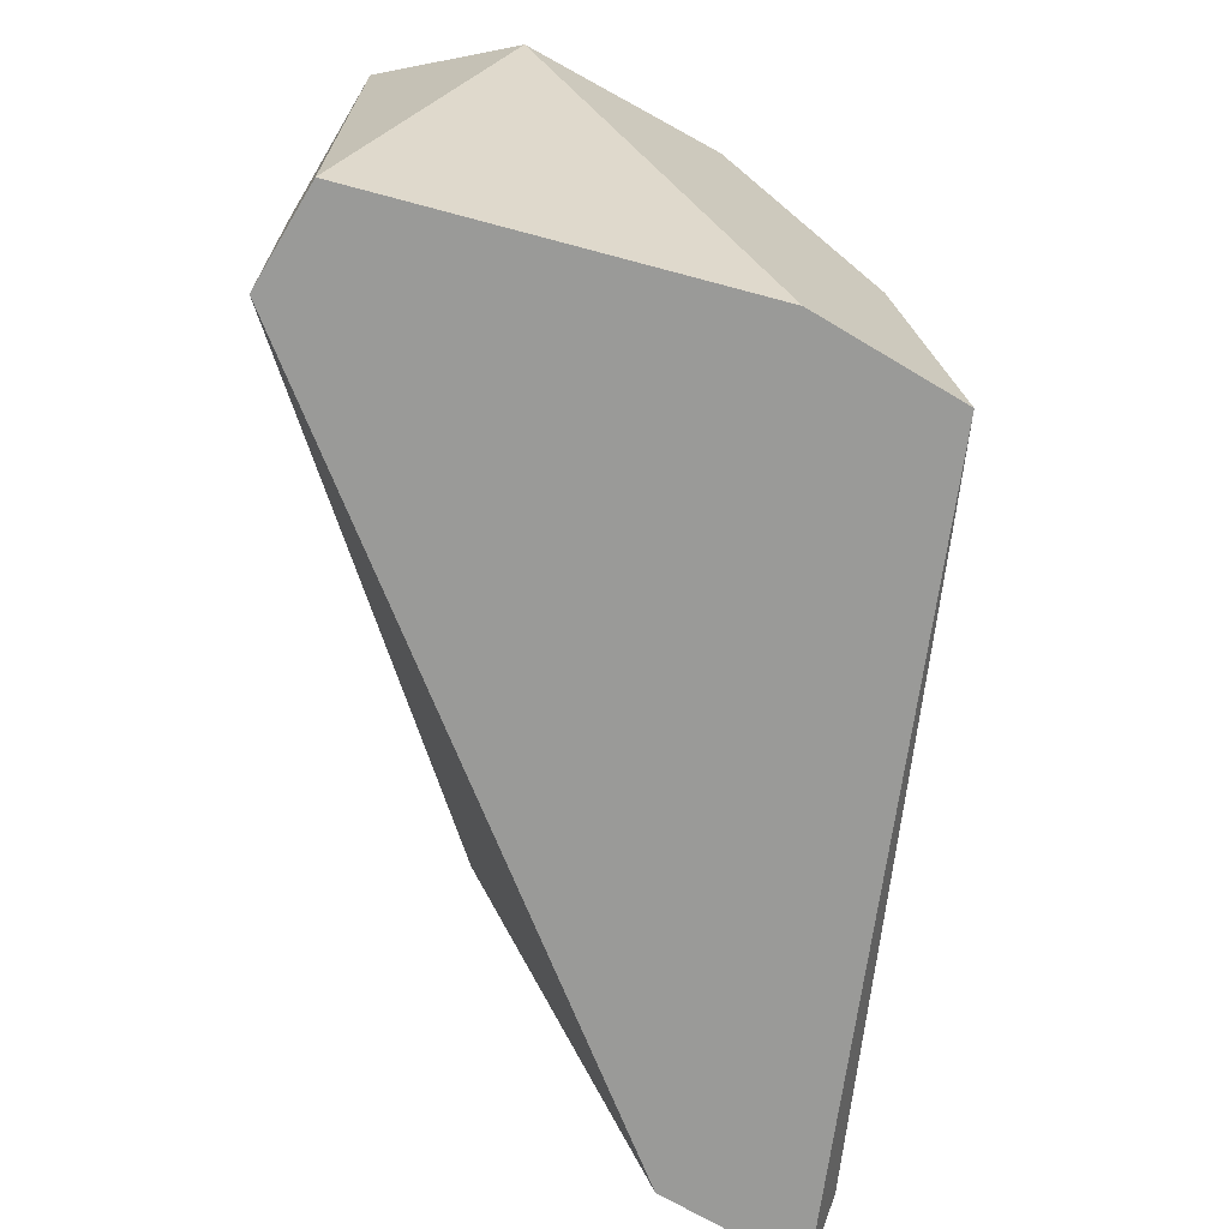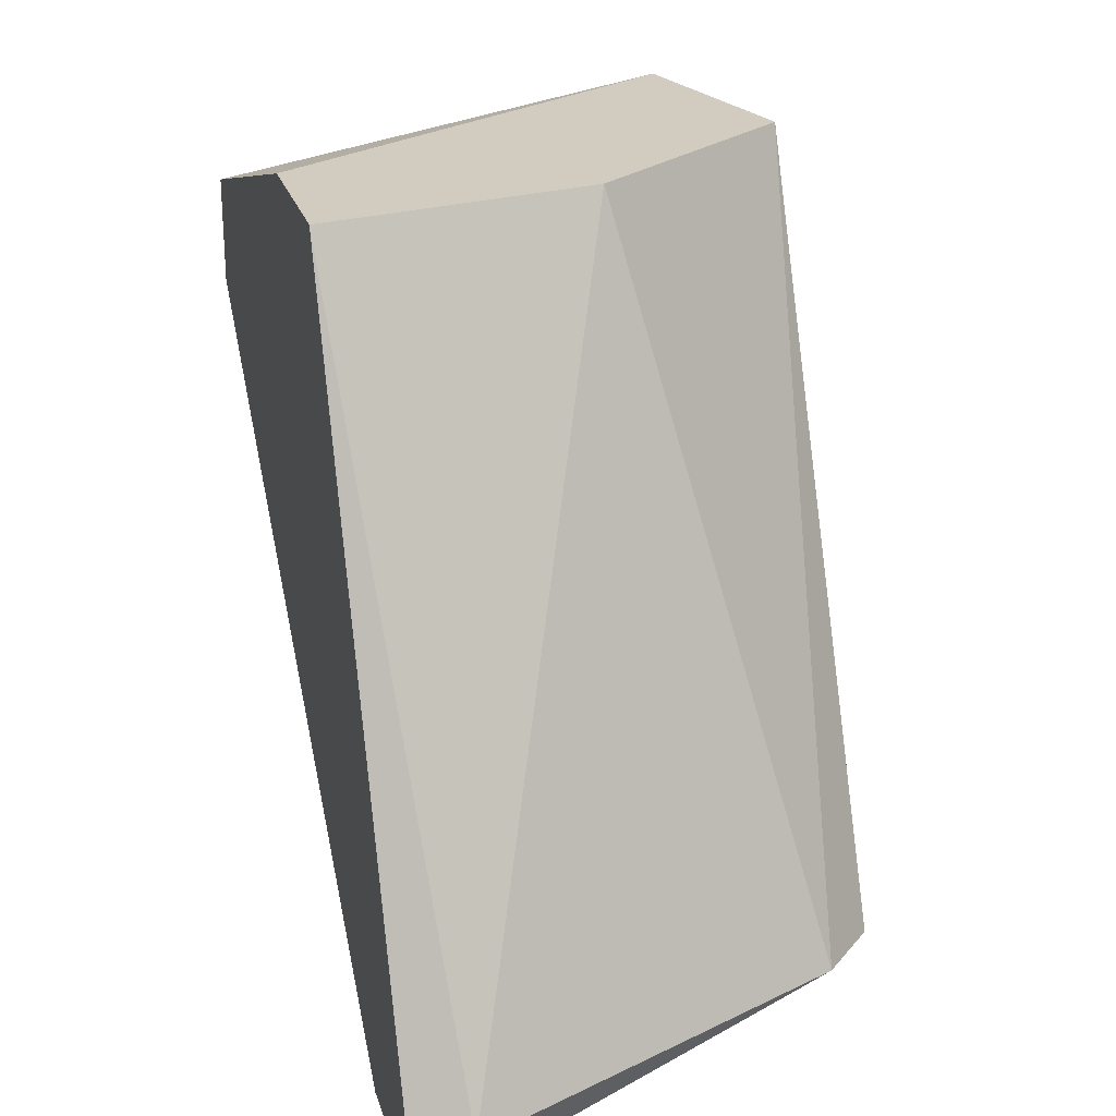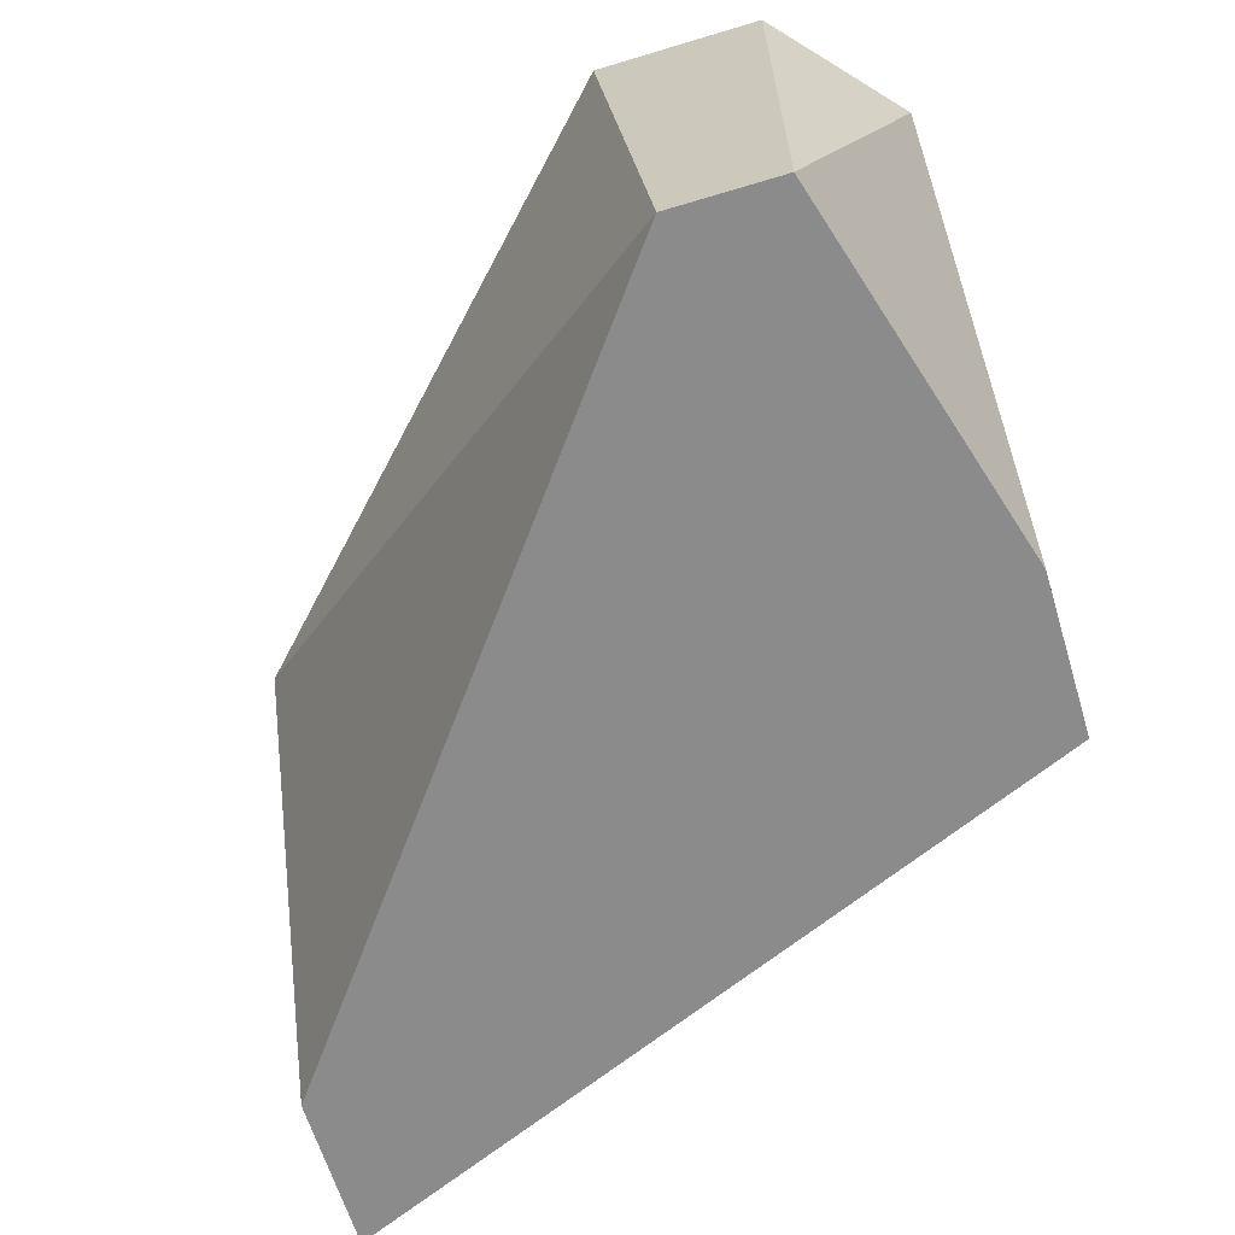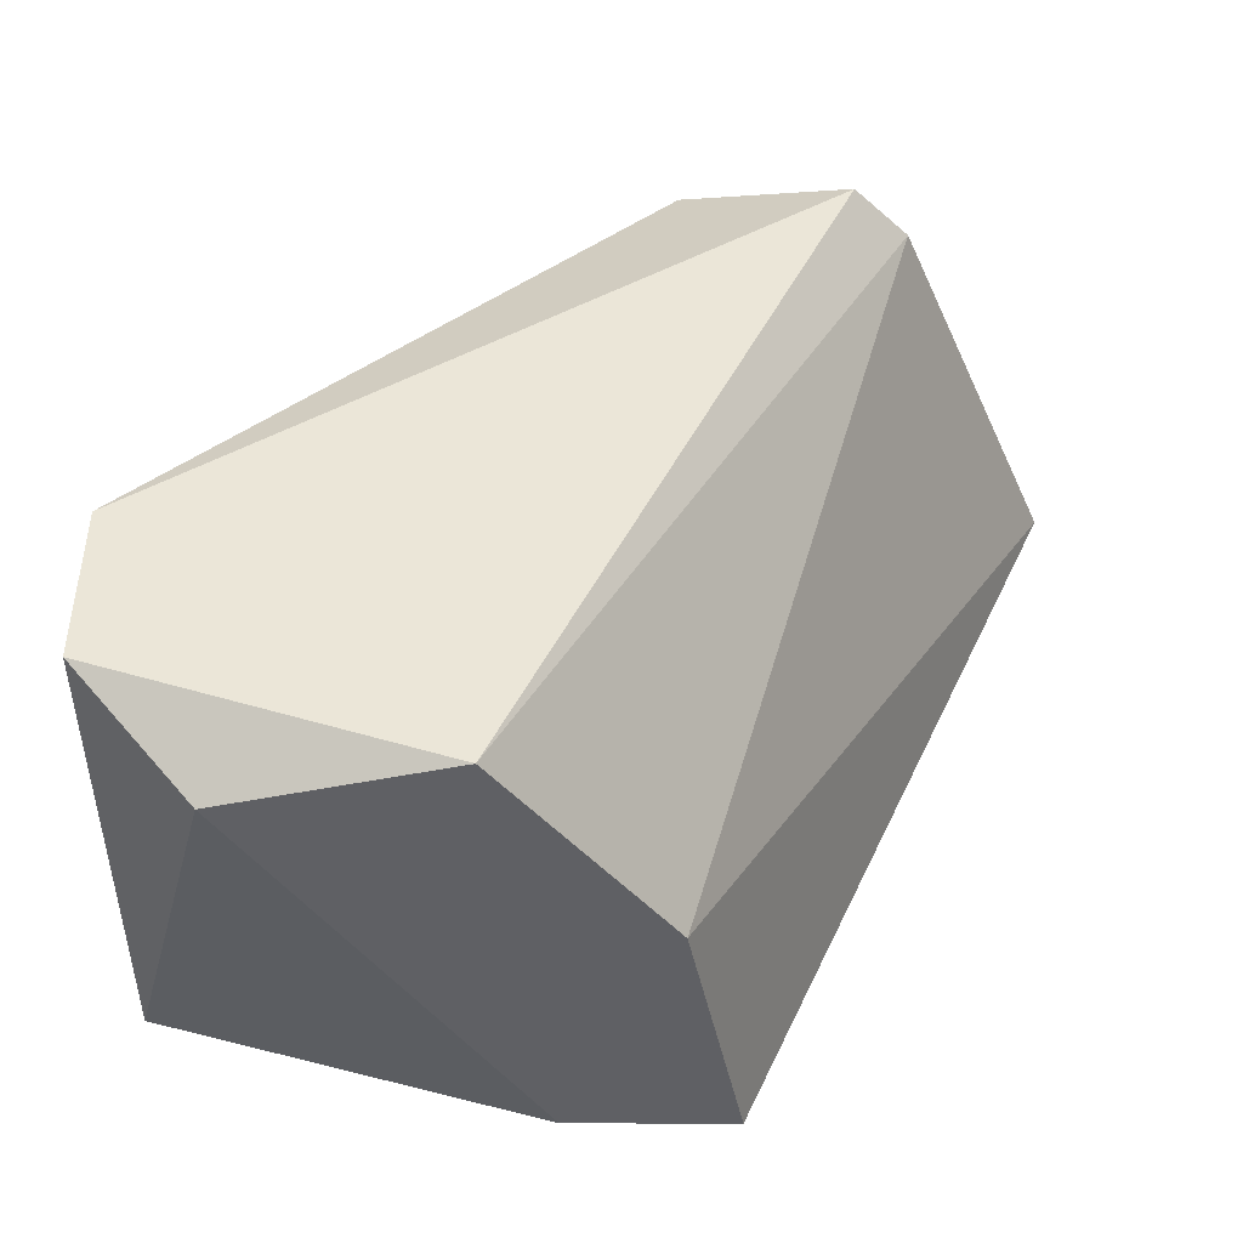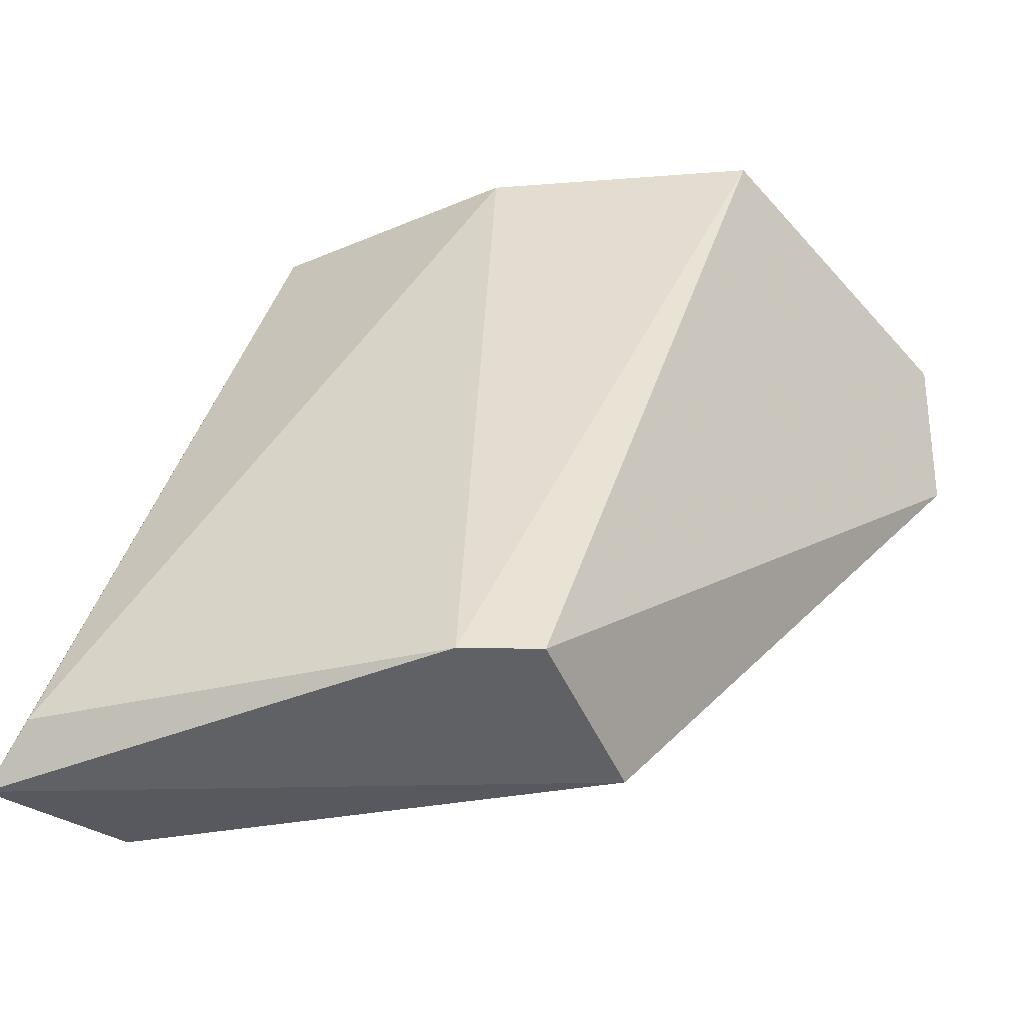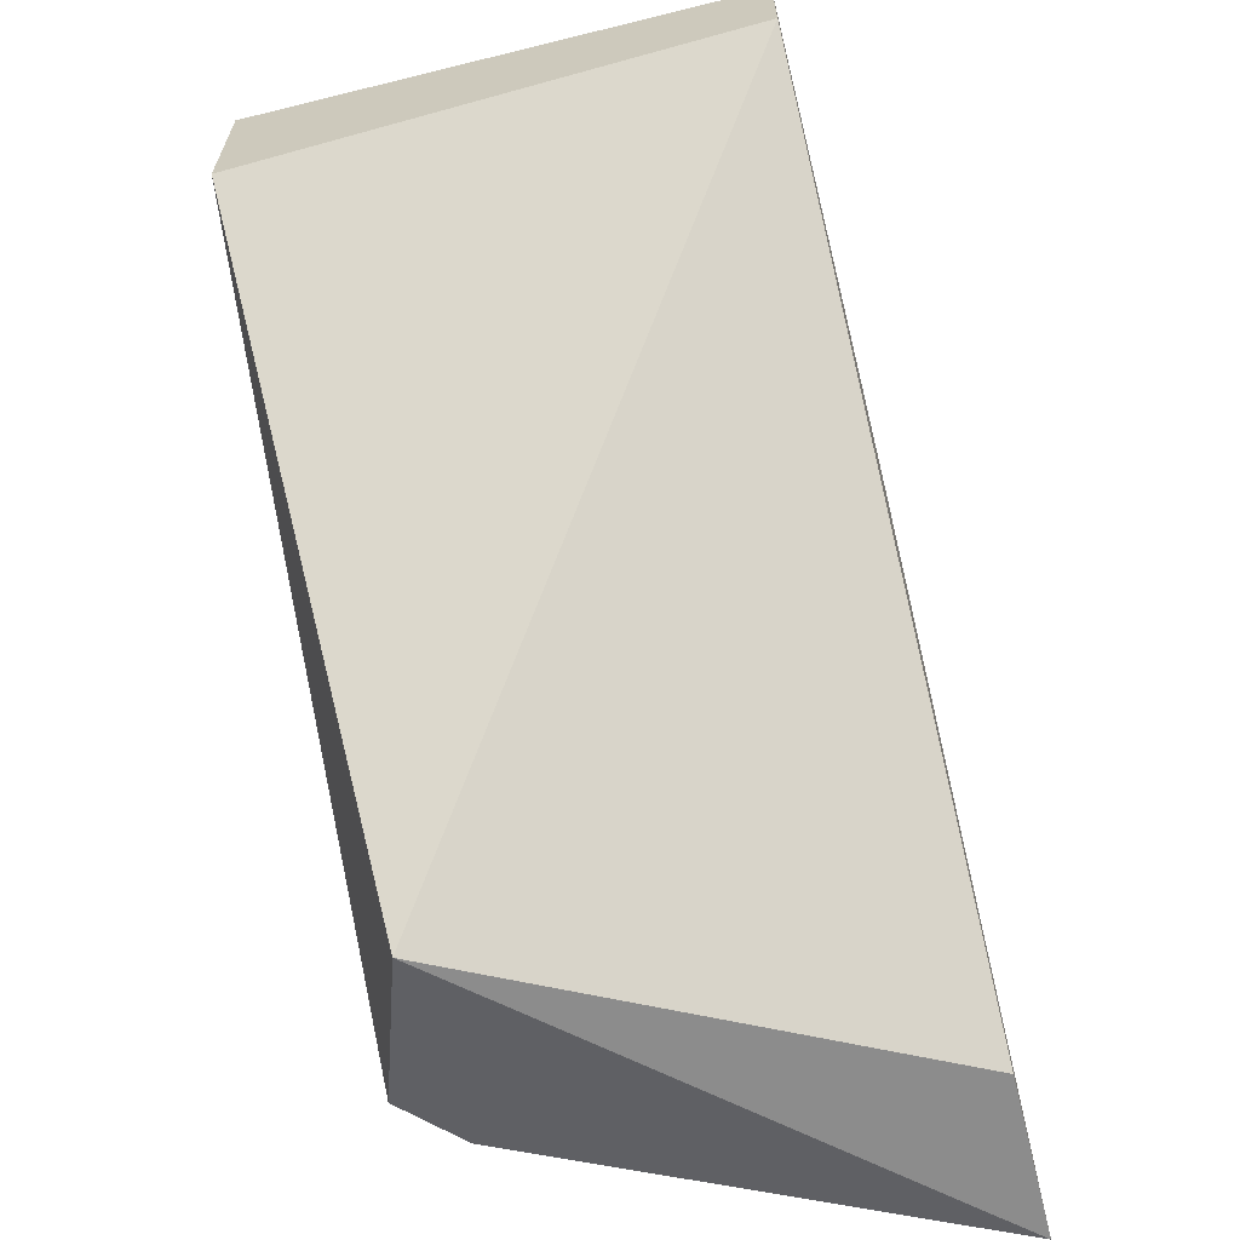
<metadata>
{"format":"obj","ext":"obj","renderer":"f3d","projection":"perspective","resolution":1024,"background":"white","views":[{"elev":-69.2,"azim":-31.0,"up":"+Y"},{"elev":24.2,"azim":74.7,"up":"+Z"},{"elev":-63.9,"azim":-73.1,"up":"+Y"},{"elev":46.4,"azim":0.1,"up":"+Y"},{"elev":-30.4,"azim":133.3,"up":"+Z"},{"elev":-64.2,"azim":-76.0,"up":"+Z"}]}
</metadata>
<code>
v 0.01517 0.006489 0.03252
v 0.0171 0.006489 0.03252
v 0.01645 0.009707 0.03252
v 0.01195 0.01164 0.03252
v 0.01839 0.01228 0.02415
v 0.01452 0.01228 0.03252
v 0.01066 0.01228 0.03123
v 0.01066 0.01228 0.0293
v 0.01066 0.006489 0.02994
v 0.01066 0.006489 0.03123
v 0.01903 0.01164 0.02415
v 0.01903 0.006489 0.0235
v 0.02096 0.007134 0.02415
v 0.02096 0.006489 0.0235
v 0.01646 0.01164 0.0235
f 2 4 1
f 10 2 1
f 4 10 1
f 2 3 6
f 3 2 13
f 2 6 4
f 9 2 10
f 9 14 2
f 2 14 13
f 6 3 11
f 3 13 11
f 6 7 4
f 7 10 4
f 5 7 6
f 5 6 11
f 7 5 8
f 5 15 8
f 15 5 11
f 9 7 8
f 7 9 10
f 15 9 8
f 14 9 12
f 9 15 12
f 13 14 11
f 14 15 11
f 15 14 12

</code>
